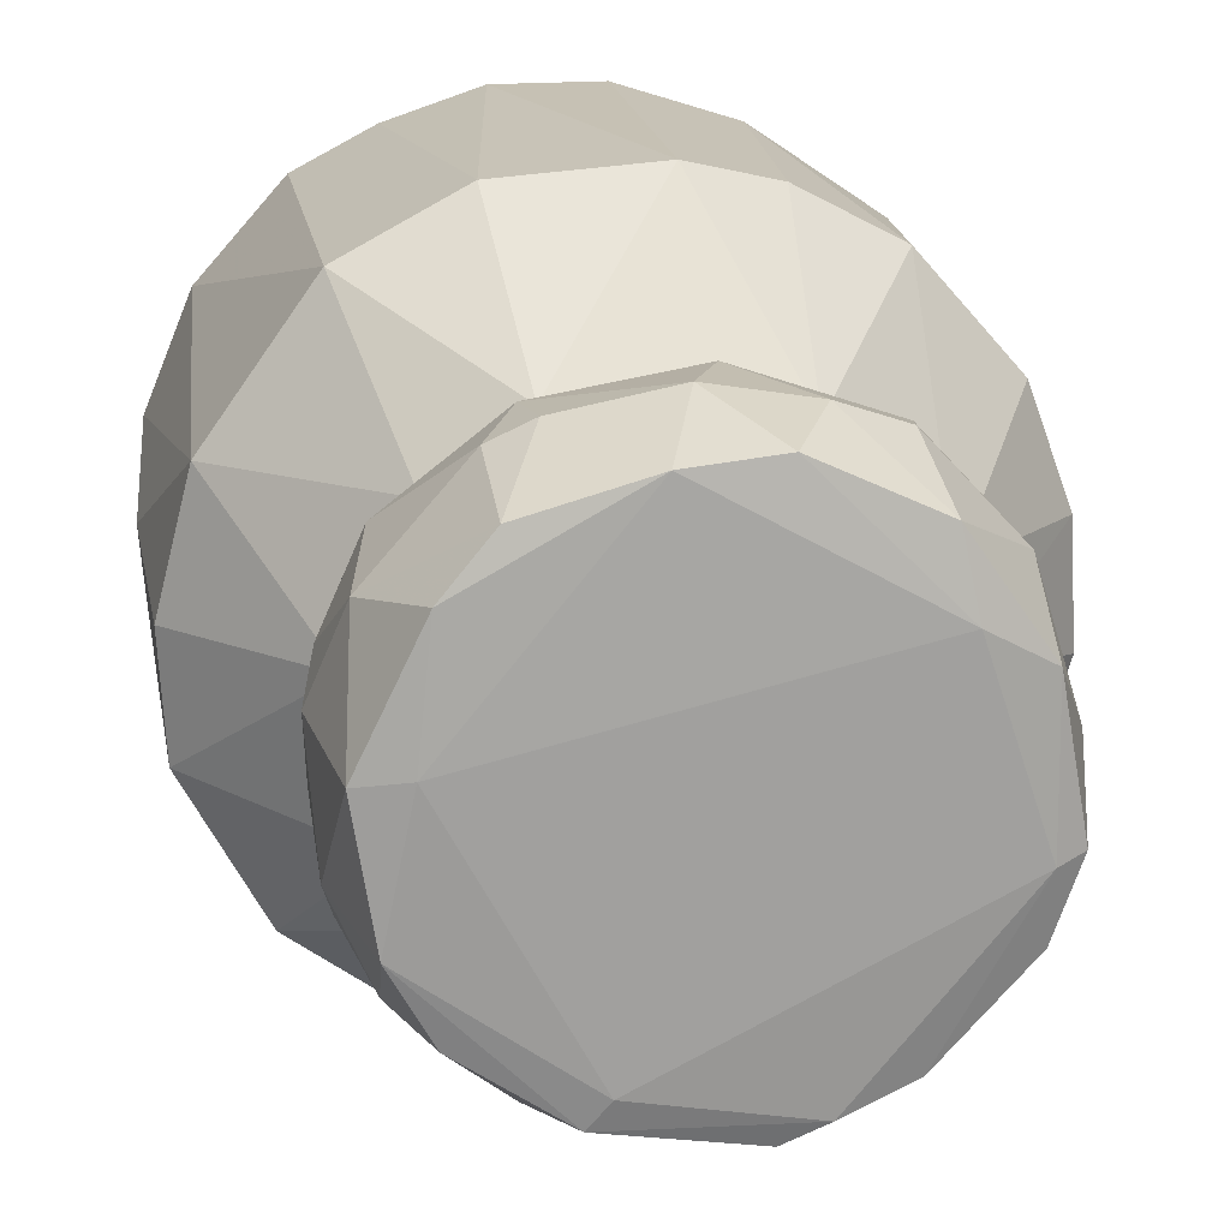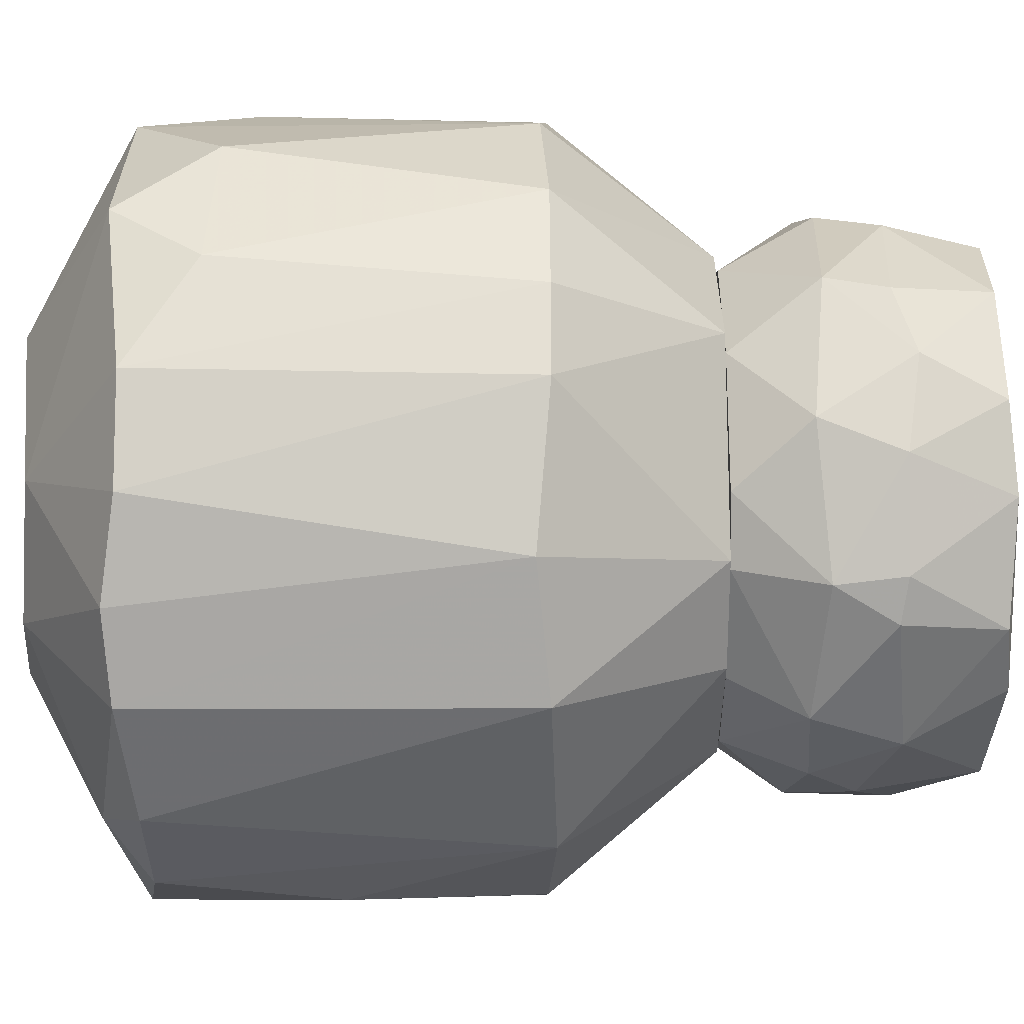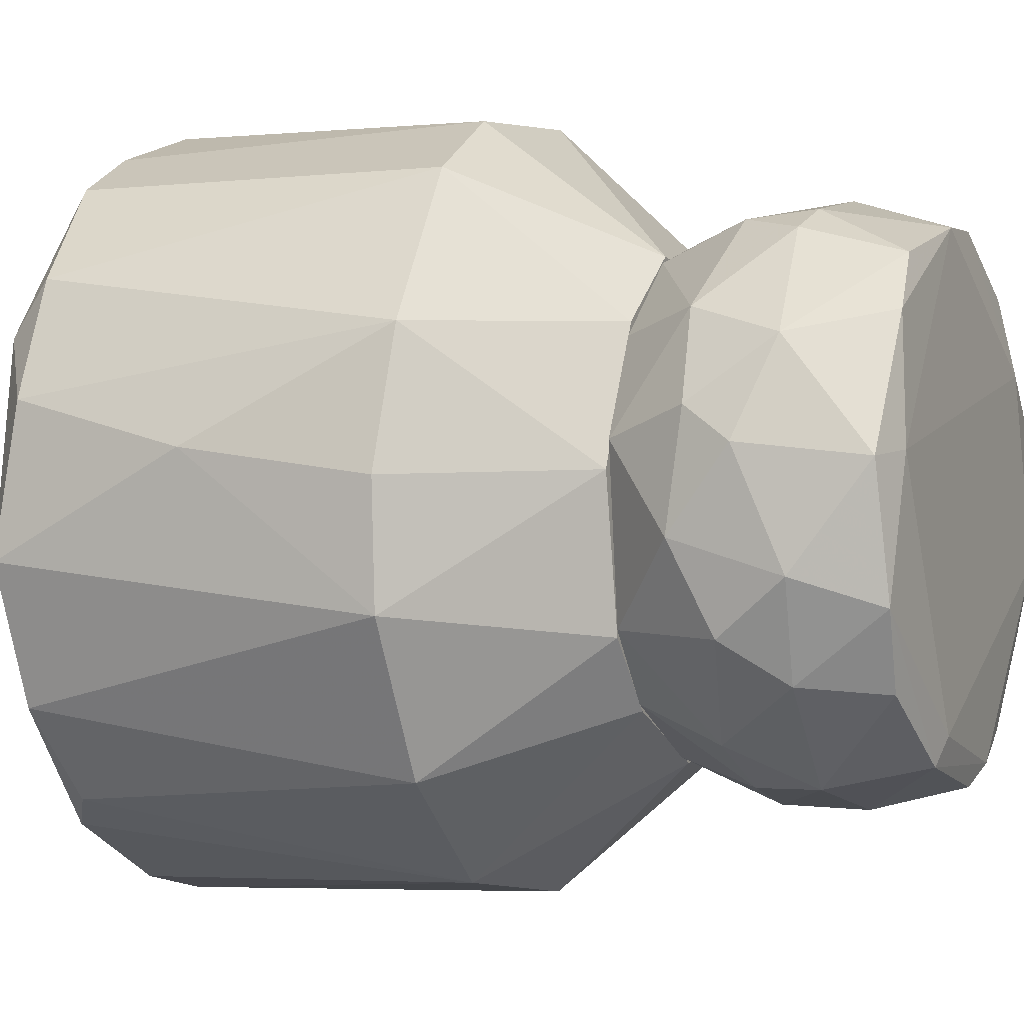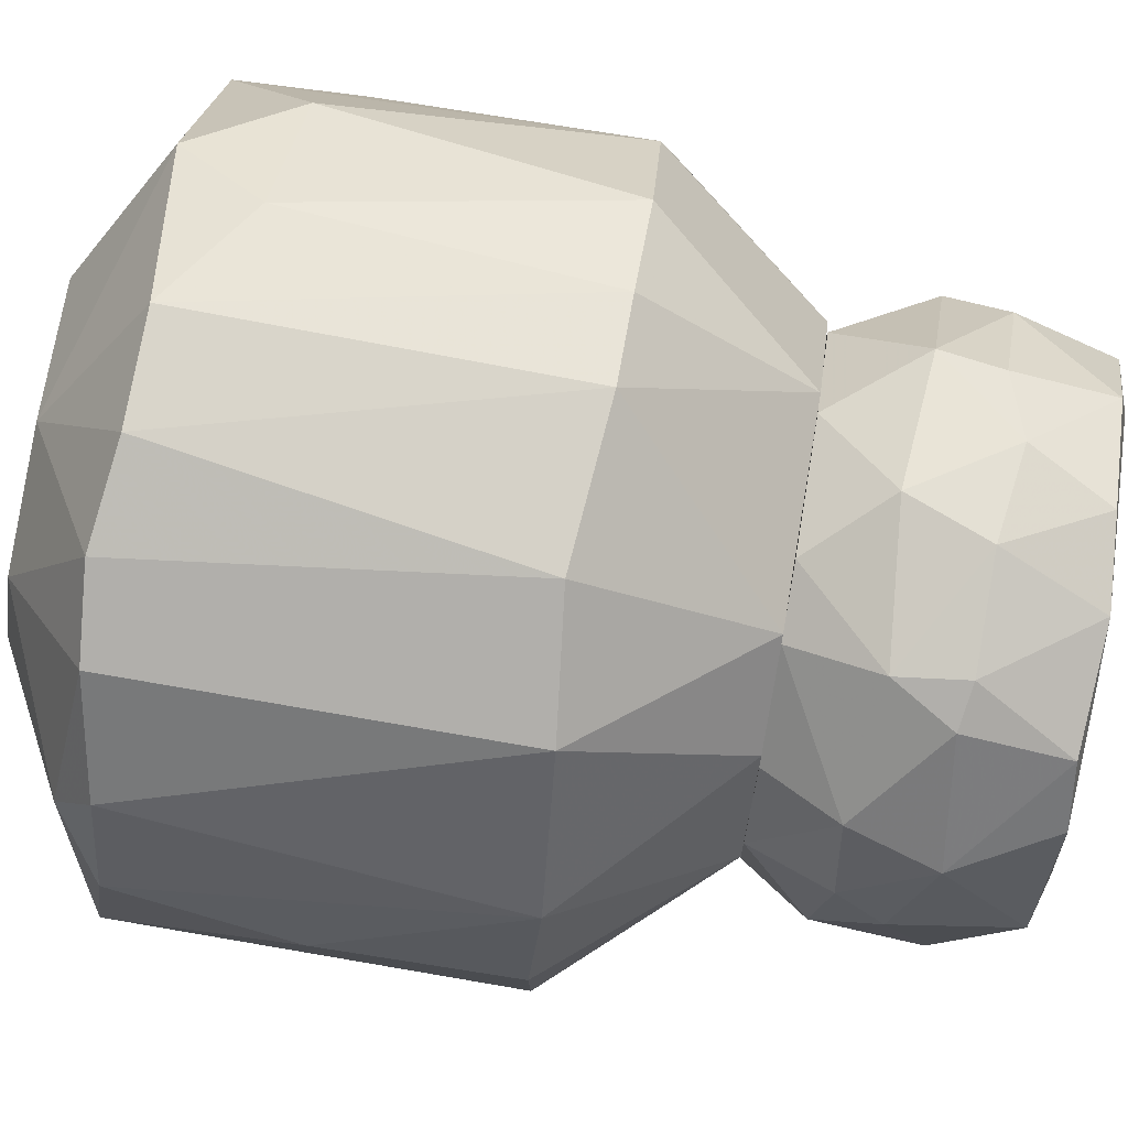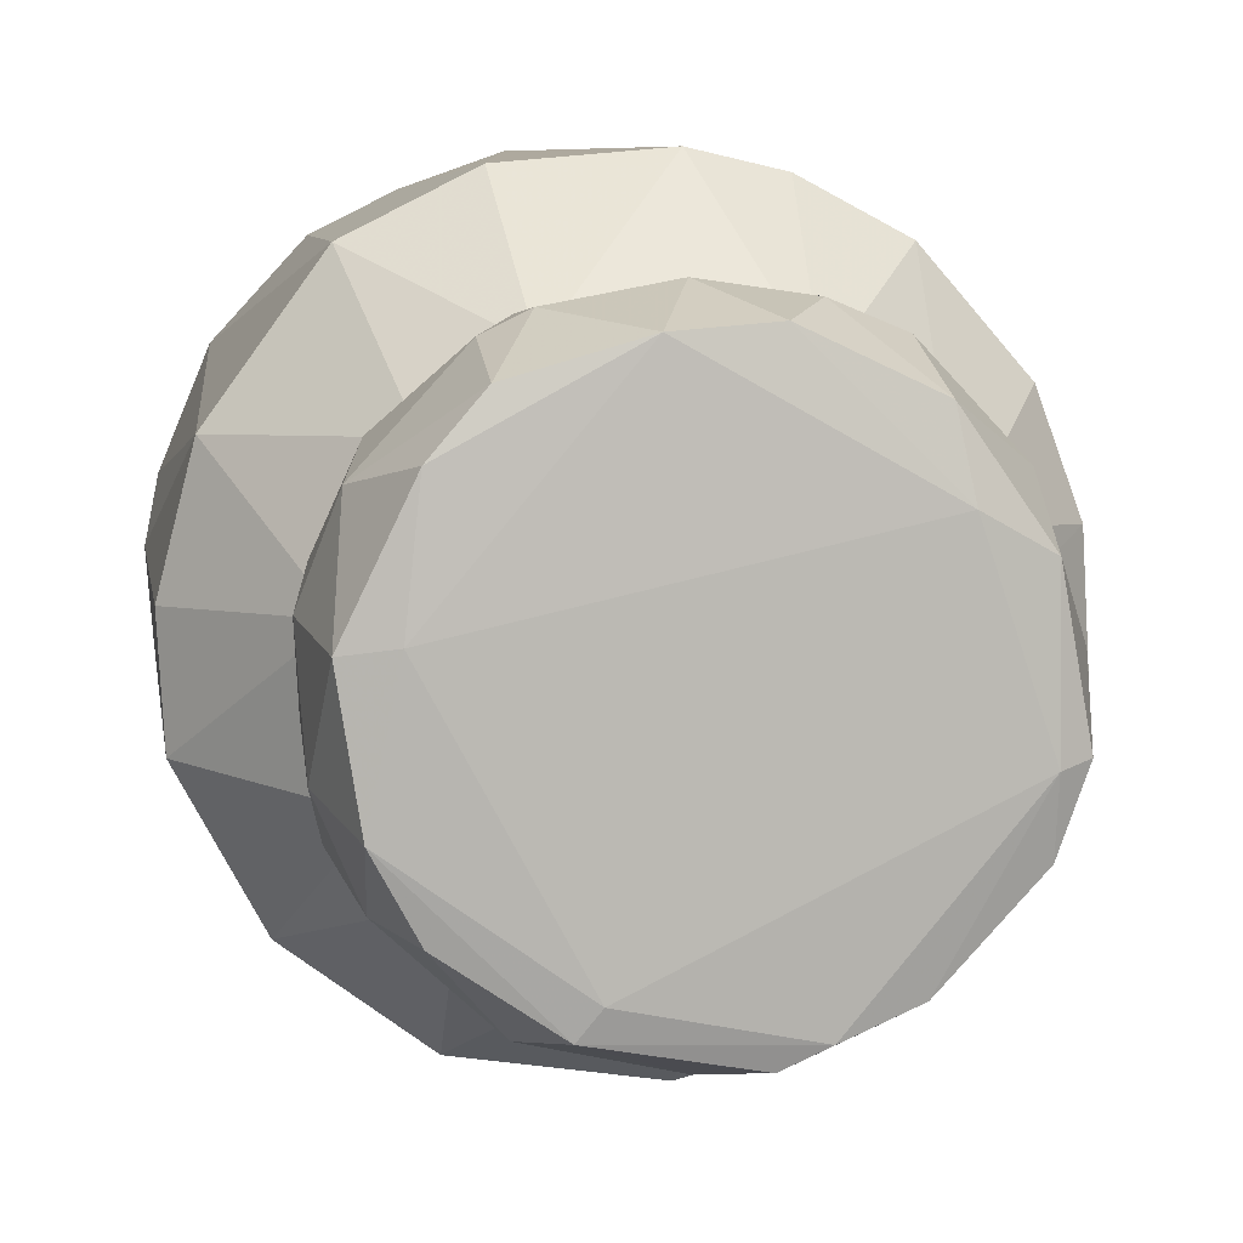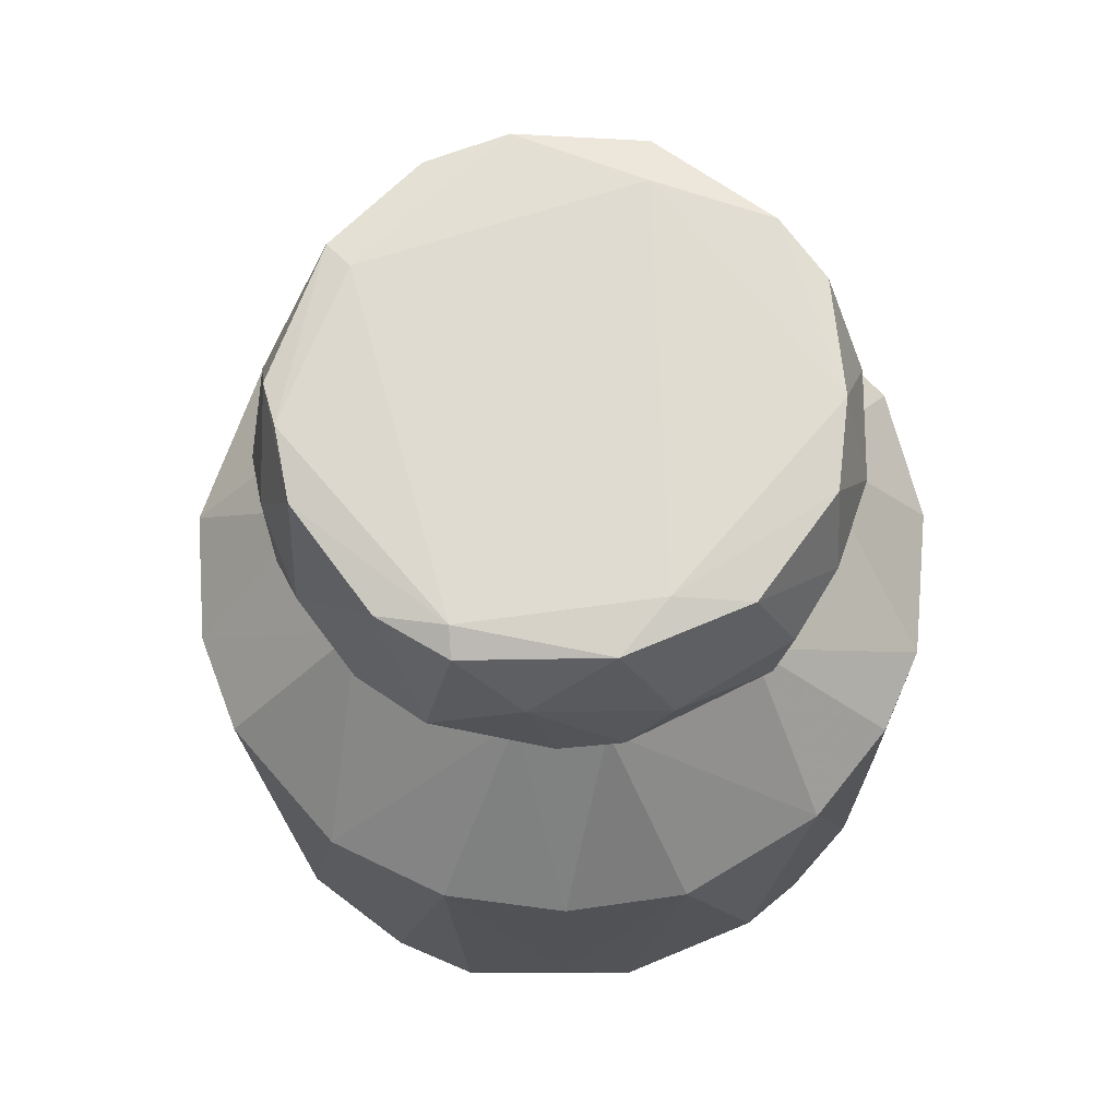
<metadata>
{"format":"obj","ext":"obj","renderer":"f3d","projection":"perspective","resolution":1024,"background":"white","views":[{"elev":18.5,"azim":170.5,"up":"+Z"},{"elev":78.8,"azim":89.9,"up":"+Z"},{"elev":-1.4,"azim":113.8,"up":"+Z"},{"elev":74.6,"azim":99.8,"up":"+Z"},{"elev":7.3,"azim":171.8,"up":"+Z"},{"elev":70.1,"azim":-79.3,"up":"+Y"}]}
</metadata>
<code>
o convex_0
v 0.2047 0.03653 0.6597
v -0.08749 -0.5113 -0.692
v -0.08749 -0.3408 -0.692
v -0.6843 -0.4383 0.1359
v 0.5701 -0.6697 0.2822
v 0.2777 0.3533 -0.3387
v -0.4285 0.3533 0.002095
v -0.3798 -0.6454 0.5622
v 0.6675 0.06082 -0.1805
v 0.1682 -0.7916 -0.3997
v -0.4528 0.06082 -0.5215
v -0.5746 -0.6575 -0.3266
v -0.4163 0.06082 0.5501
v 0.4849 -0.5845 -0.4972
v 0.1682 0.3533 0.4162
v 0.2777 0.04879 -0.6312
v 0.6189 0.07308 0.2822
v 0.2777 -0.6332 0.6231
v -0.2336 -0.8159 0.3064
v -0.6843 0.06082 -0.08311
v 0.6798 -0.6332 -0.0952
v -0.1118 0.3533 -0.4241
v 0.3143 -0.8159 0.1725
v -0.08749 -0.6088 0.684
v 0.4362 0.3533 0.05061
v -0.6234 -0.6453 0.2578
v -0.3188 -0.6332 -0.6067
v -0.3067 -0.8159 -0.144
v -0.5991 0.04867 0.343
v 0.2047 -0.6209 -0.6555
v -0.06302 0.06093 -0.6798
v -0.2215 0.3533 0.3796
v -0.07525 0.06093 0.684
v 0.424 0.06082 0.5501
v 0.5823 -0.5966 0.3796
v 0.5214 0.06082 -0.4484
v -0.6843 -0.6332 -0.05878
v -0.6234 0.04867 -0.3023
v 0.6919 -0.28 0.0873
v -0.3188 0.3533 -0.3022
v -0.5137 -0.4749 0.477
v -0.5625 -0.5845 -0.3997
v 0.5945 -0.621 -0.3389
v 0.03416 -0.7916 0.416
v 0.3996 -0.7915 -0.1318
v -0.2945 0.06093 -0.6189
v -0.2824 -0.4871 0.6352
v -0.124 -0.7794 -0.4241
v 0.03416 -0.6209 -0.692
v -0.4163 0.3533 0.1604
v 0.1073 -0.6088 0.6841
v 0.3265 0.3533 0.2943
v 0.424 -0.621 0.5501
v -0.6721 0.06082 0.1359
v -0.3798 -0.8037 0.08716
v -0.002266 -0.8282 -0.144
v 0.3874 0.3533 -0.217
v 0.05849 0.3533 -0.4363
v 0.6798 0.06082 0.03851
v 0.6675 -0.5966 0.1725
v -0.66 -0.5845 -0.2049
v 0.4117 -0.6332 -0.5459
v 0.2534 -0.8038 0.3186
v -0.2336 0.06093 0.6474
f 13 47 64
f 6 7 15
f 7 6 22
f 6 15 25
f 19 8 26
f 4 26 29
f 15 7 32
f 1 15 33
f 15 32 33
f 15 1 34
f 17 34 35
f 16 6 36
f 14 16 36
f 4 20 37
f 26 4 37
f 12 28 37
f 20 7 38
f 21 9 39
f 7 22 40
f 38 7 40
f 11 38 40
f 26 8 41
f 13 29 41
f 29 26 41
f 11 27 42
f 27 12 42
f 38 11 42
f 9 21 43
f 36 9 43
f 14 36 43
f 8 19 44
f 24 8 44
f 21 5 45
f 5 23 45
f 43 21 45
f 3 2 46
f 2 27 46
f 27 11 46
f 31 3 46
f 22 31 46
f 40 22 46
f 11 40 46
f 8 24 47
f 41 8 47
f 13 41 47
f 12 27 48
f 28 12 48
f 2 3 49
f 27 2 49
f 30 10 49
f 16 30 49
f 3 31 49
f 31 16 49
f 48 27 49
f 10 48 49
f 29 13 50
f 13 32 50
f 32 7 50
f 18 1 51
f 1 33 51
f 33 24 51
f 44 18 51
f 24 44 51
f 25 15 52
f 17 25 52
f 15 34 52
f 34 17 52
f 1 18 53
f 34 1 53
f 35 34 53
f 5 35 53
f 7 20 54
f 20 4 54
f 4 29 54
f 50 7 54
f 29 50 54
f 19 26 55
f 28 19 55
f 26 37 55
f 37 28 55
f 23 19 56
f 19 28 56
f 45 23 56
f 10 45 56
f 28 48 56
f 48 10 56
f 6 25 57
f 25 9 57
f 36 6 57
f 9 36 57
f 6 16 58
f 22 6 58
f 16 31 58
f 31 22 58
f 9 25 59
f 25 17 59
f 39 9 59
f 17 39 59
f 5 21 60
f 35 5 60
f 17 35 60
f 39 17 60
f 21 39 60
f 37 20 61
f 12 37 61
f 20 38 61
f 42 12 61
f 38 42 61
f 16 14 62
f 10 30 62
f 30 16 62
f 14 43 62
f 45 10 62
f 43 45 62
f 23 5 63
f 19 23 63
f 44 19 63
f 18 44 63
f 53 18 63
f 5 53 63
f 32 13 64
f 24 33 64
f 33 32 64
f 47 24 64
o convex_1
v 0.05852 0.3533 0.4405
v -0.1118 0.5604 -0.5095
v -0.1362 0.5238 -0.4971
v -0.4285 0.8161 0.1724
v 0.4727 0.8039 0.06288
v 0.3874 0.3533 -0.2048
v -0.4163 0.3533 -0.009923
v 0.1804 0.8161 -0.424
v 0.07074 0.8161 0.4527
v -0.4285 0.8039 -0.217
v 0.4117 0.4873 0.3065
v -0.3067 0.5117 0.4161
v 0.09508 0.3533 -0.424
v 0.4727 0.5483 -0.217
v -0.5016 0.5117 -0.1318
v -0.2702 0.3533 -0.3388
v 0.2412 0.536 -0.4606
v 0.2047 0.6333 0.4771
v -0.1606 0.6578 0.4892
v 0.424 0.3533 0.09944
v -0.4772 0.5238 0.1969
v -0.1484 0.8161 -0.4363
v -0.3676 0.3533 0.2456
v -0.3554 0.5968 -0.3754
v 0.3631 0.8161 0.2943
v 0.3631 0.8039 -0.3024
v 0.5093 0.5848 0.08732
v 0.3874 0.8283 0.0751
v -0.2946 0.8039 0.3673
v -0.4285 0.8283 -0.09525
v -0.5016 0.6821 0.03855
v -0.05094 0.4873 0.5014
v 0.009852 0.6578 -0.5095
v 0.1804 0.3533 0.404
v -0.1849 0.3533 0.3918
v 0.1439 0.8283 -0.3754
v -0.3189 0.8283 0.2334
v 0.4971 0.6699 -0.1196
v 0.4971 0.4751 -0.0587
v -0.4406 0.6333 0.27
v 0.4483 0.6456 0.2578
v 0.3387 0.5117 -0.3876
v -0.4406 0.4995 -0.2658
v 0.2169 0.5117 0.4649
v 0.4362 0.8161 -0.1683
v 0.009852 0.6333 0.5137
v -0.4772 0.8039 -0.08303
v 0.2412 0.6456 -0.4606
v -0.2702 0.8039 -0.3876
v -0.08749 0.8039 0.4649
v 0.2778 0.8039 0.3918
v -0.5016 0.4995 0.08722
v 0.424 0.6578 -0.2901
v -0.2702 0.5117 -0.4364
v -0.1362 0.3533 -0.412
v 0.2778 0.6212 0.4404
v 0.29 0.3533 -0.3267
v -0.07527 0.8039 -0.4728
v 0.1073 0.536 -0.4971
v -0.3676 0.3533 -0.2048
v -0.2215 0.6456 -0.4606
v -0.2824 0.6212 0.4405
v 0.3387 0.3533 0.27
v 0.4849 0.4995 0.1481
f 91 105 128
f 70 65 71
f 70 71 77
f 77 71 80
f 65 70 84
f 71 65 87
f 76 85 87
f 89 69 92
f 73 89 92
f 83 76 96
f 65 84 98
f 87 65 99
f 76 87 99
f 65 96 99
f 96 76 99
f 72 86 100
f 86 94 100
f 94 92 100
f 73 92 101
f 68 93 101
f 94 68 101
f 92 94 101
f 69 91 102
f 102 91 103
f 70 78 103
f 84 70 103
f 78 102 103
f 85 76 104
f 93 68 104
f 68 95 104
f 95 85 104
f 69 89 105
f 91 69 105
f 78 70 106
f 79 74 107
f 74 88 107
f 96 65 108
f 98 75 108
f 65 98 108
f 90 72 109
f 92 69 109
f 72 100 109
f 100 92 109
f 69 102 109
f 82 73 110
f 83 96 110
f 108 82 110
f 96 108 110
f 74 79 111
f 68 94 111
f 94 74 111
f 79 95 111
f 95 68 111
f 72 90 112
f 97 72 112
f 106 81 112
f 88 74 113
f 74 94 113
f 94 86 113
f 93 83 114
f 73 101 114
f 101 93 114
f 110 73 114
f 83 110 114
f 73 82 115
f 89 73 115
f 105 89 115
f 79 71 116
f 71 87 116
f 87 85 116
f 95 79 116
f 85 95 116
f 102 78 117
f 78 106 117
f 90 109 117
f 109 102 117
f 112 90 117
f 106 112 117
f 66 67 118
f 80 107 118
f 107 88 118
f 67 77 119
f 77 80 119
f 118 67 119
f 80 118 119
f 75 105 120
f 108 75 120
f 82 108 120
f 115 82 120
f 105 115 120
f 70 77 121
f 77 81 121
f 106 70 121
f 81 106 121
f 86 72 122
f 97 66 122
f 72 97 122
f 113 86 122
f 67 66 123
f 77 67 123
f 81 77 123
f 66 97 123
f 112 81 123
f 97 112 123
f 71 79 124
f 80 71 124
f 79 107 124
f 107 80 124
f 88 113 125
f 66 118 125
f 118 88 125
f 122 66 125
f 113 122 125
f 76 83 126
f 83 93 126
f 104 76 126
f 93 104 126
f 84 75 127
f 75 98 127
f 98 84 127
f 75 84 128
f 103 91 128
f 84 103 128
f 105 75 128

</code>
